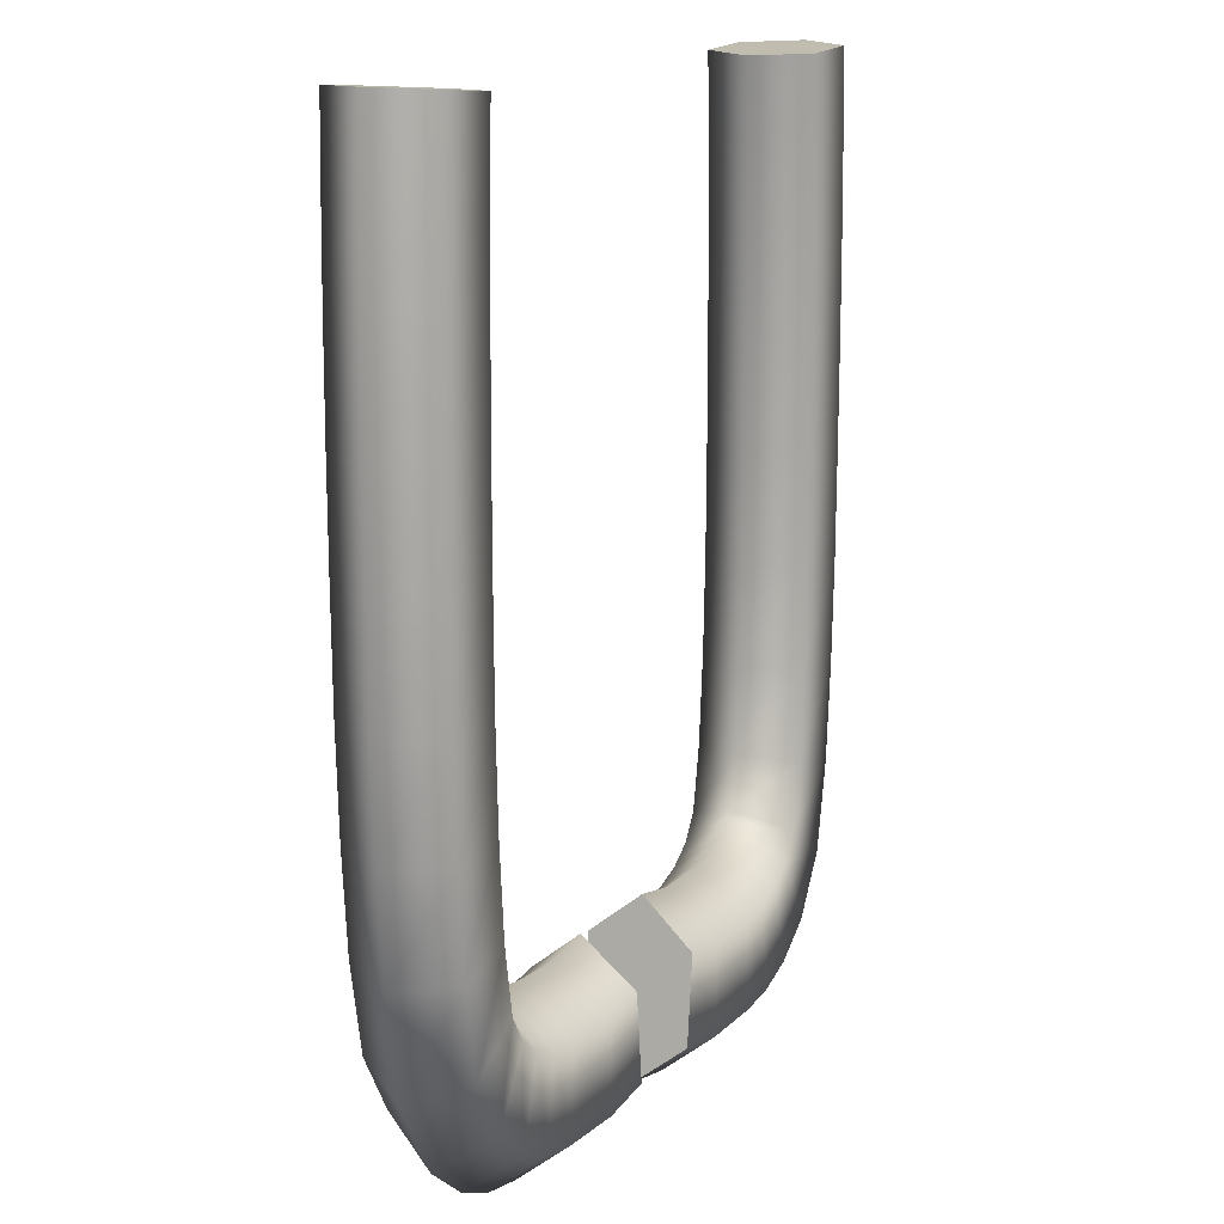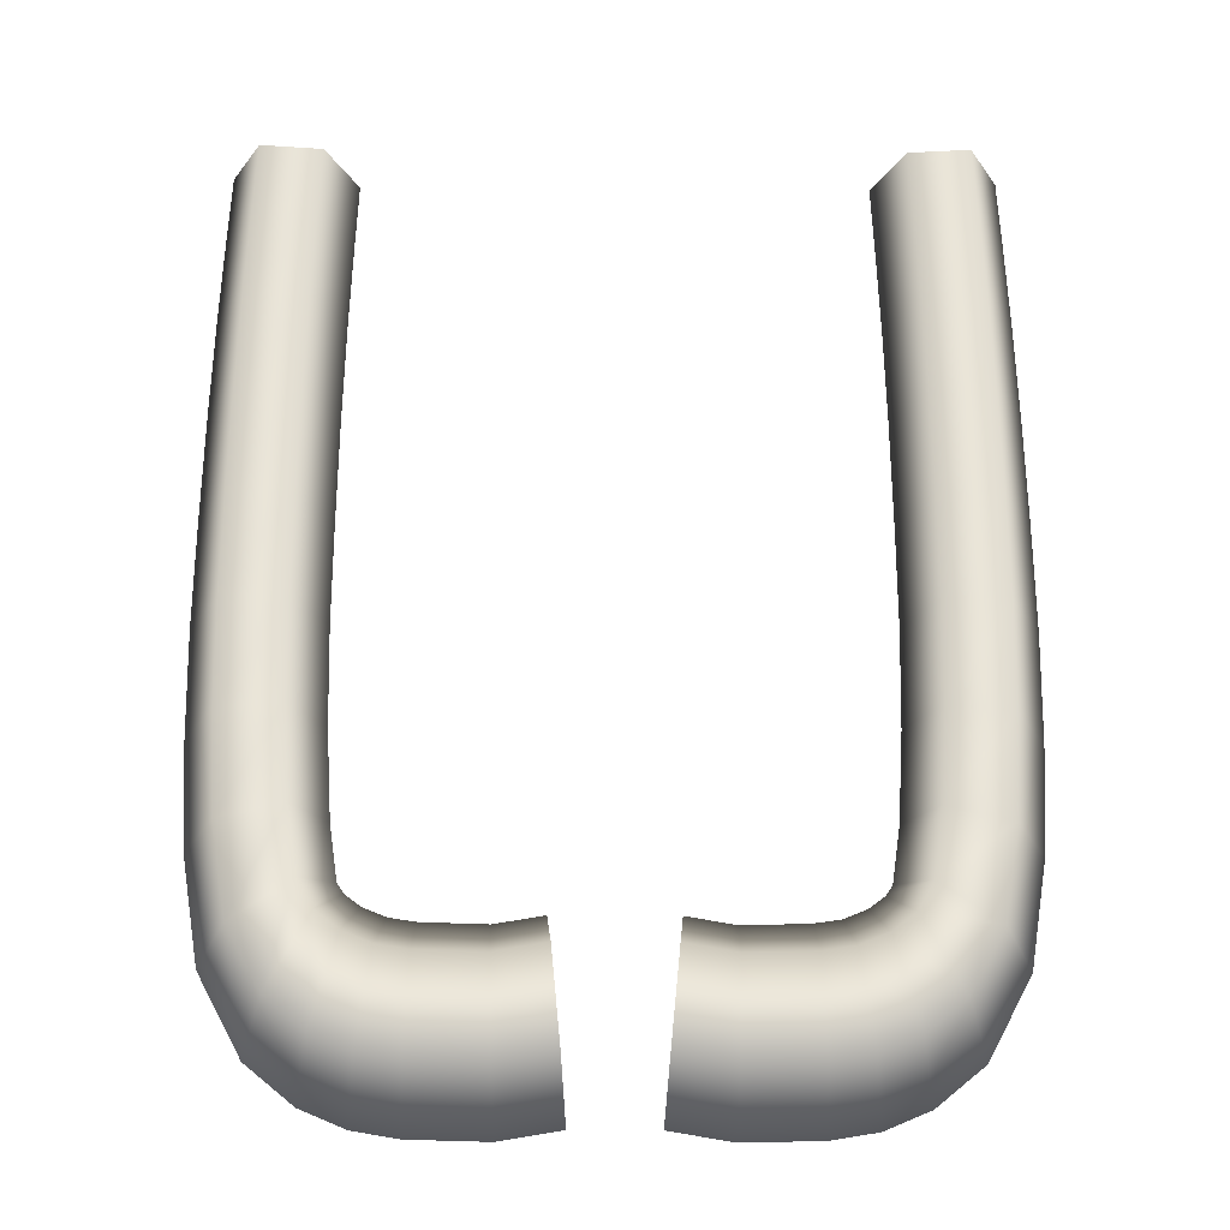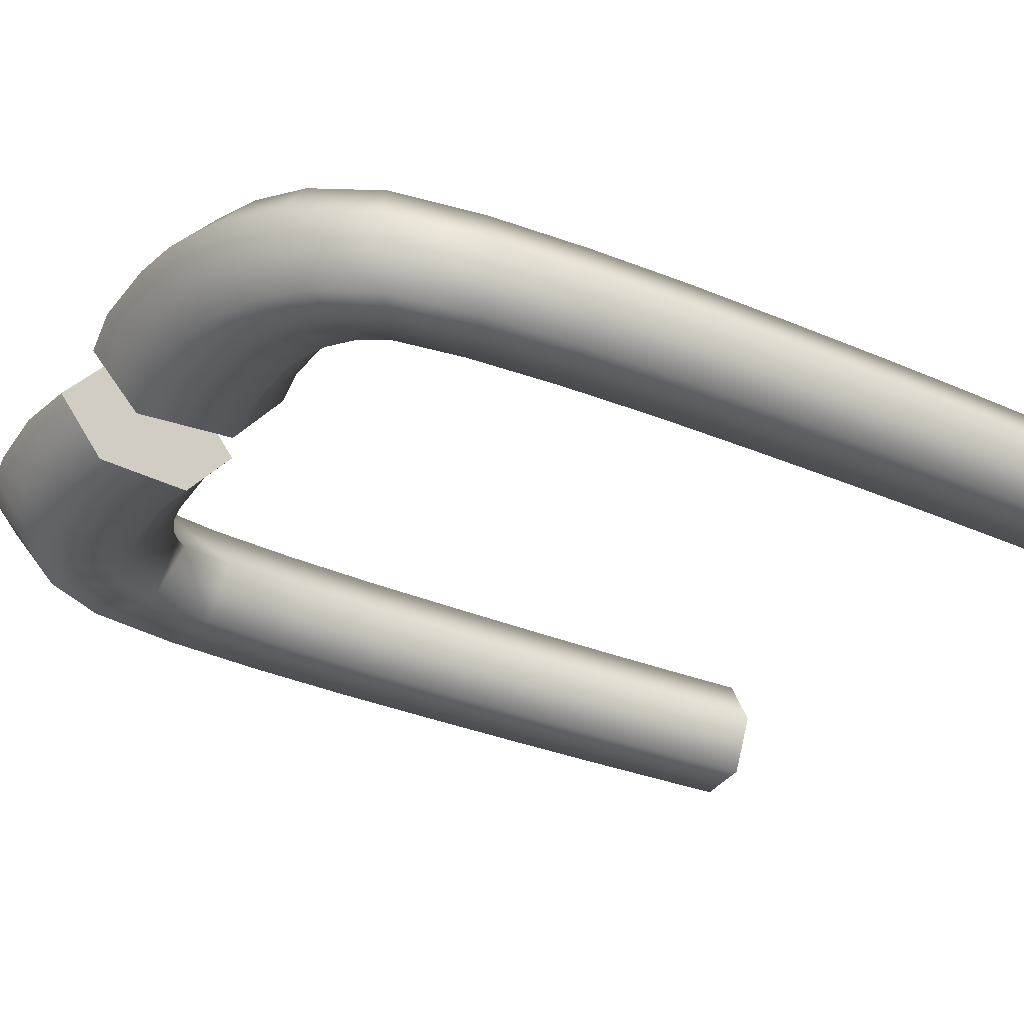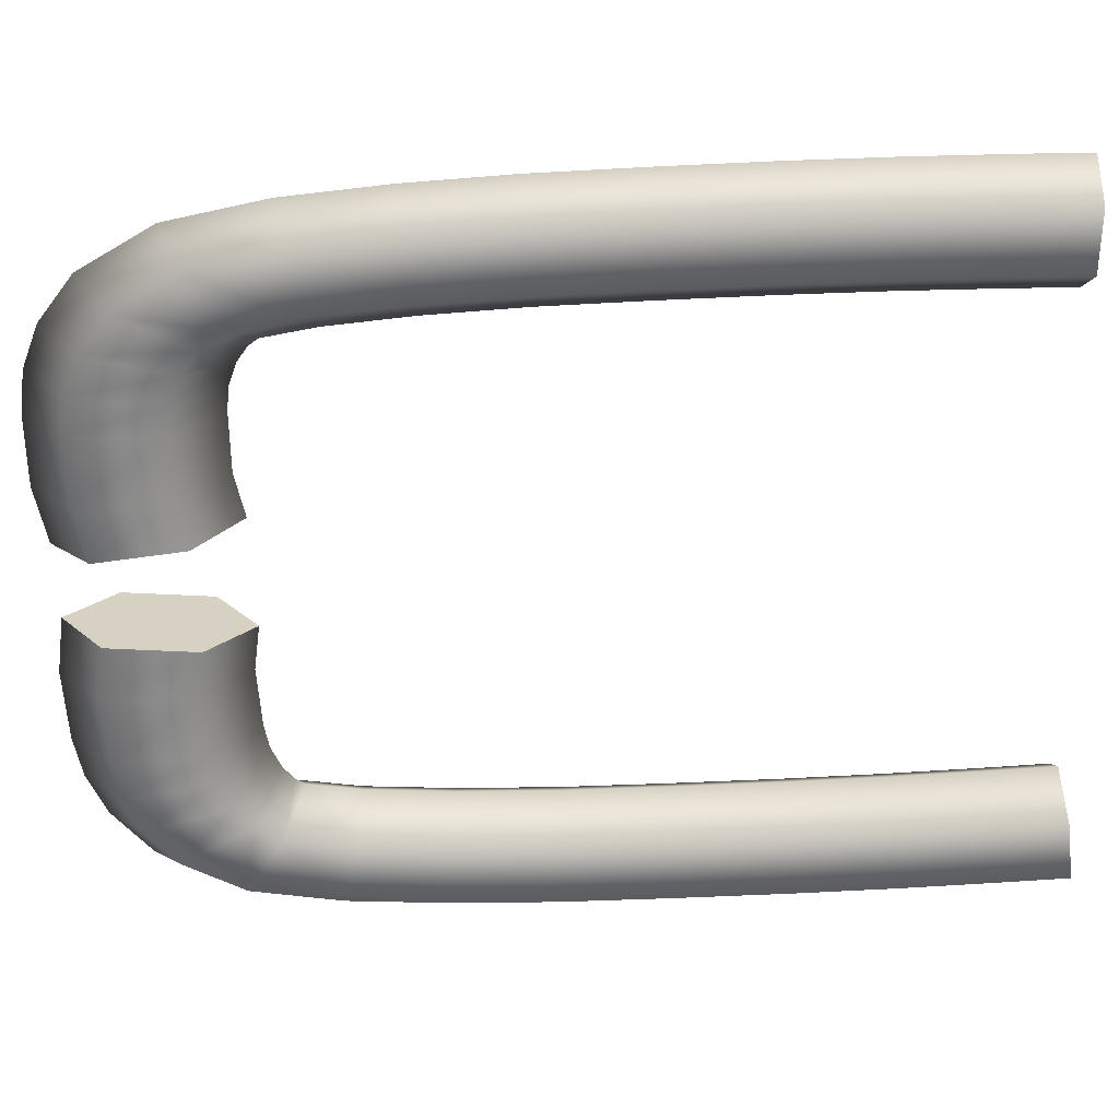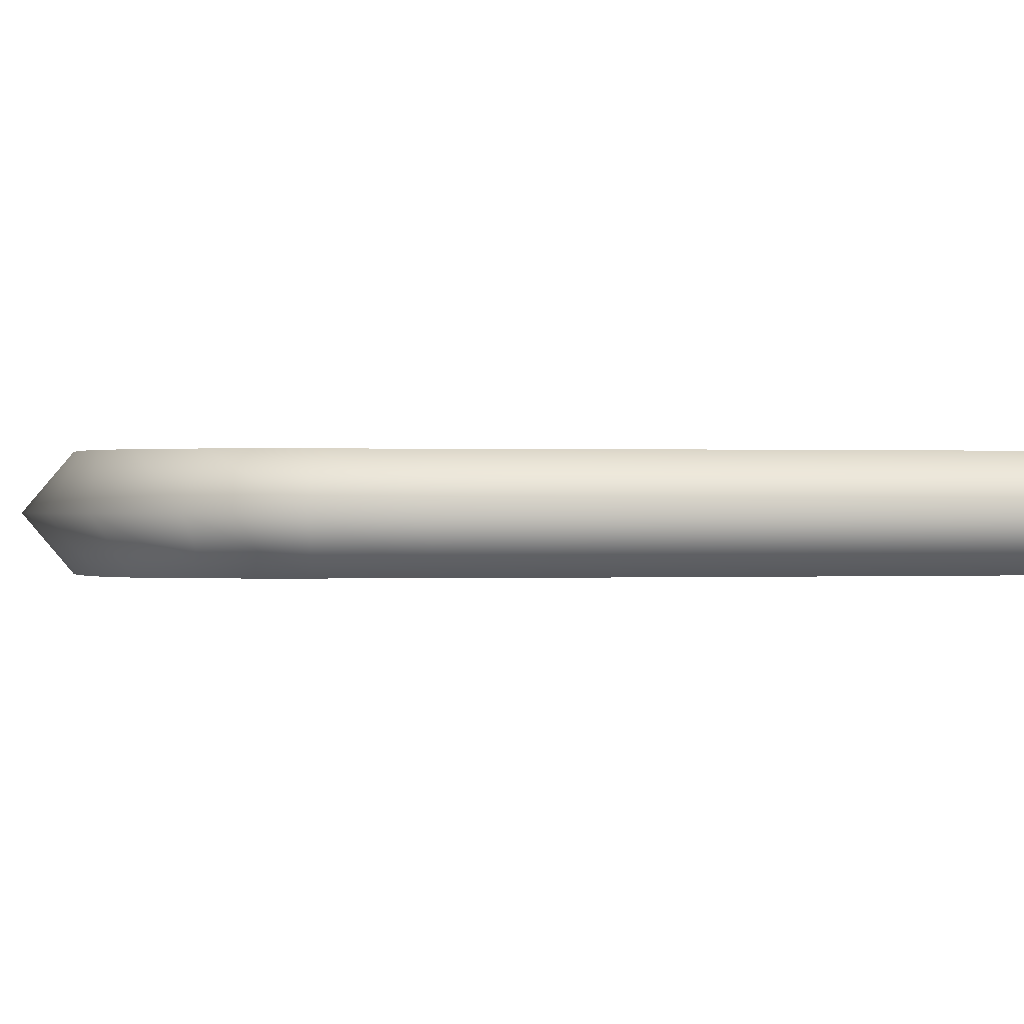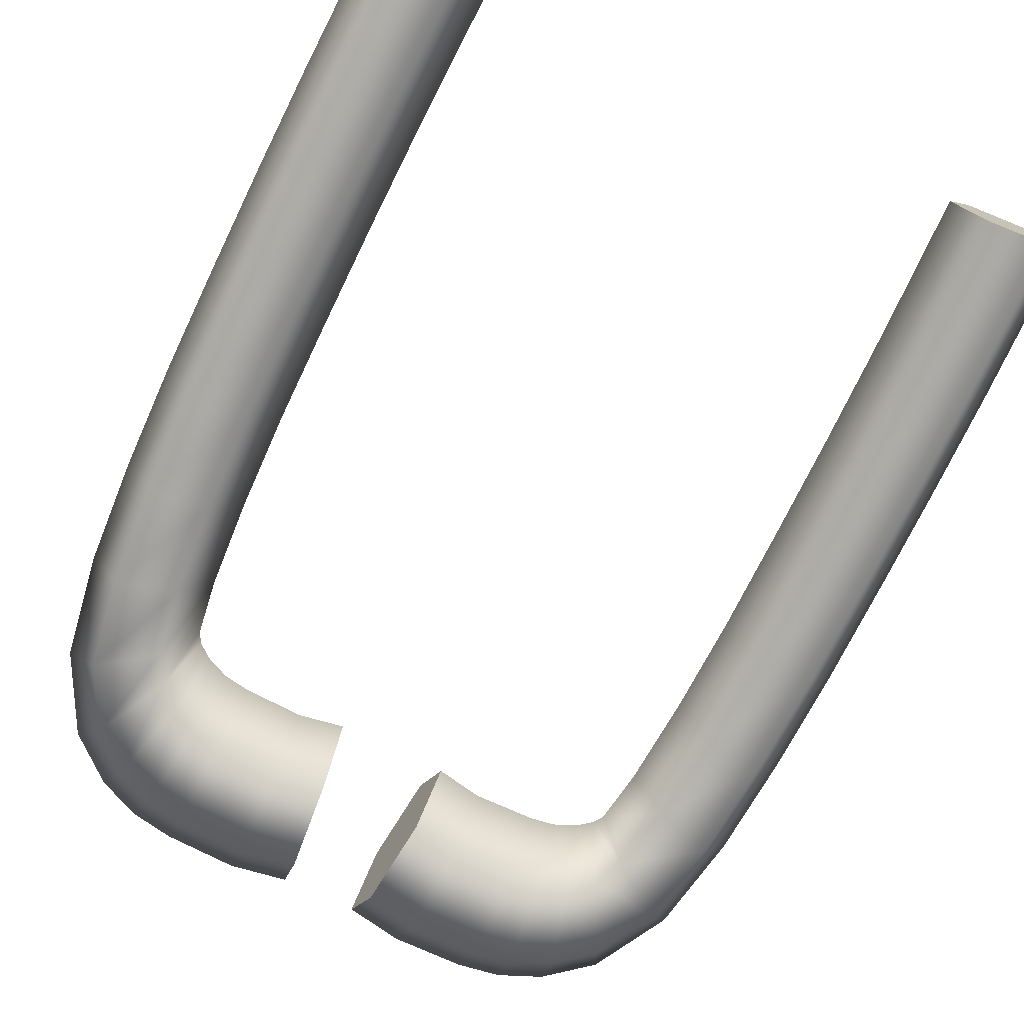
<metadata>
{"format":"obj","ext":"obj","renderer":"f3d","projection":"perspective","resolution":1024,"background":"white","views":[{"elev":15.1,"azim":-60.0,"up":"+Z"},{"elev":-29.1,"azim":-0.6,"up":"+Z"},{"elev":-32.5,"azim":-120.9,"up":"+Y"},{"elev":-63.4,"azim":-87.3,"up":"+Y"},{"elev":0.2,"azim":-98.8,"up":"+Y"},{"elev":-74.4,"azim":-26.0,"up":"+Y"}]}
</metadata>
<code>
v 435.9 100.5 957.3
v 436 99.42 956.4
v 435 100.5 957.2
v 435 99.42 956.3
v 436.2 99.42 954.7
v 435.1 99.42 954.5
v 436.2 100.5 953.8
v 435.1 100.5 953.6
v 436.2 101.6 954.7
v 435.1 101.6 954.5
v 436 101.6 956.4
v 435 101.6 956.3
v 433.8 100.5 957.2
v 433.8 99.42 956.3
v 433.7 99.42 954.5
v 433.7 100.5 953.6
v 433.7 101.6 954.5
v 433.8 101.6 956.3
v 433.3 100.5 957.3
v 433.2 99.42 956.4
v 433 99.42 954.6
v 432.9 100.5 953.7
v 433 101.6 954.6
v 433.2 101.6 956.4
v 432.9 100.5 957.5
v 432.7 99.42 956.6
v 432.3 99.42 954.9
v 432 100.5 954.1
v 432.3 101.6 954.9
v 432.7 101.6 956.6
v 432.6 100.5 957.7
v 432.3 99.42 957
v 431.5 99.42 955.6
v 431.2 100.5 954.8
v 431.5 101.6 955.6
v 432.3 101.6 957
v 432.5 100.5 957.9
v 432 99.42 957.5
v 430.9 99.42 956.7
v 430.3 100.5 956.4
v 430.9 101.6 956.7
v 432 101.6 957.5
v 432.3 100.5 959
v 431.7 99.42 958.8
v 430.6 99.42 958.5
v 430 100.5 958.4
v 430.6 101.6 958.5
v 431.7 101.6 958.8
v 432.2 100.5 960.7
v 431.6 99.42 960.6
v 430.4 99.42 960.5
v 429.8 100.5 960.4
v 430.4 101.6 960.5
v 431.6 101.6 960.6
v 432.1 100.5 962.6
v 431.6 99.42 962.6
v 430.4 99.42 962.6
v 429.8 100.5 962.5
v 430.4 101.6 962.6
v 431.6 101.6 962.6
v 432.1 100.5 964.7
v 431.5 99.42 964.7
v 430.3 99.42 964.7
v 429.7 100.5 964.7
v 430.3 101.6 964.7
v 431.5 101.6 964.7
v 432.1 100.5 966.8
v 431.5 99.42 966.8
v 430.3 99.42 966.8
v 429.7 100.5 966.9
v 430.3 101.6 966.8
v 431.5 101.6 966.8
v 432.1 100.5 968.8
v 431.6 99.42 968.8
v 430.4 99.42 968.9
v 429.8 100.5 968.9
v 430.4 101.6 968.9
v 431.6 101.6 968.8
v 432.2 100.5 970.7
v 431.6 99.42 970.7
v 430.4 99.42 970.8
v 429.8 100.5 970.8
v 430.4 101.6 970.8
v 431.6 101.6 970.7
v 432.2 100.5 972
v 431.6 99.42 972
v 430.4 99.42 972.1
v 429.9 100.5 972.2
v 430.4 101.6 972.1
v 431.6 101.6 972
v 436.1 100.5 955.5
v 431 100.5 972.1
v 438.1 100.5 957.3
v 438 101.6 956.4
v 439 100.5 957.2
v 439 101.6 956.3
v 437.8 101.6 954.7
v 438.9 101.6 954.5
v 437.8 100.5 953.8
v 438.9 100.5 953.6
v 437.8 99.42 954.7
v 438.9 99.42 954.5
v 438 99.42 956.4
v 439 99.42 956.3
v 440.2 100.5 957.2
v 440.2 101.6 956.3
v 440.3 101.6 954.5
v 440.3 100.5 953.6
v 440.3 99.42 954.5
v 440.2 99.42 956.3
v 440.7 100.5 957.3
v 440.8 101.6 956.4
v 441 101.6 954.6
v 441.1 100.5 953.7
v 441 99.42 954.6
v 440.8 99.42 956.4
v 441.1 100.5 957.5
v 441.3 101.6 956.6
v 441.7 101.6 954.9
v 442 100.5 954.1
v 441.7 99.42 954.9
v 441.3 99.42 956.6
v 441.4 100.5 957.7
v 441.7 101.6 957
v 442.5 101.6 955.6
v 442.8 100.5 954.8
v 442.5 99.42 955.6
v 441.7 99.42 957
v 441.5 100.5 957.9
v 442 101.6 957.5
v 443.1 101.6 956.7
v 443.7 100.5 956.4
v 443.1 99.42 956.7
v 442 99.42 957.5
v 441.7 100.5 959
v 442.3 101.6 958.8
v 443.4 101.6 958.5
v 444 100.5 958.4
v 443.4 99.42 958.5
v 442.3 99.42 958.8
v 441.8 100.5 960.7
v 442.4 101.6 960.6
v 443.6 101.6 960.5
v 444.2 100.5 960.4
v 443.6 99.42 960.5
v 442.4 99.42 960.6
v 441.9 100.5 962.6
v 442.4 101.6 962.6
v 443.6 101.6 962.6
v 444.2 100.5 962.5
v 443.6 99.42 962.6
v 442.4 99.42 962.6
v 441.9 100.5 964.7
v 442.5 101.6 964.7
v 443.7 101.6 964.7
v 444.3 100.5 964.7
v 443.7 99.42 964.7
v 442.5 99.42 964.7
v 441.9 100.5 966.8
v 442.5 101.6 966.8
v 443.7 101.6 966.8
v 444.3 100.5 966.9
v 443.7 99.42 966.8
v 442.5 99.42 966.8
v 441.9 100.5 968.8
v 442.4 101.6 968.8
v 443.6 101.6 968.9
v 444.2 100.5 968.9
v 443.6 99.42 968.9
v 442.4 99.42 968.8
v 441.8 100.5 970.7
v 442.4 101.6 970.7
v 443.6 101.6 970.8
v 444.2 100.5 970.8
v 443.6 99.42 970.8
v 442.4 99.42 970.7
v 441.8 100.5 972
v 442.4 101.6 972
v 443.6 101.6 972.1
v 444.1 100.5 972.2
v 443.6 99.42 972.1
v 442.4 99.42 972
v 437.9 100.5 955.5
v 443 100.5 972.1
f 3 2 1
f 3 4 2
f 4 5 2
f 4 6 5
f 6 7 5
f 6 8 7
f 8 9 7
f 8 10 9
f 10 11 9
f 10 12 11
f 12 1 11
f 12 3 1
f 13 4 3
f 13 14 4
f 14 6 4
f 14 15 6
f 15 8 6
f 15 16 8
f 16 10 8
f 16 17 10
f 17 12 10
f 17 18 12
f 18 3 12
f 18 13 3
f 19 14 13
f 19 20 14
f 20 15 14
f 20 21 15
f 21 16 15
f 21 22 16
f 22 17 16
f 22 23 17
f 23 18 17
f 23 24 18
f 24 13 18
f 24 19 13
f 25 20 19
f 25 26 20
f 26 21 20
f 26 27 21
f 27 22 21
f 27 28 22
f 28 23 22
f 28 29 23
f 29 24 23
f 29 30 24
f 30 19 24
f 30 25 19
f 31 26 25
f 31 32 26
f 32 27 26
f 32 33 27
f 33 28 27
f 33 34 28
f 34 29 28
f 34 35 29
f 35 30 29
f 35 36 30
f 36 25 30
f 36 31 25
f 37 32 31
f 37 38 32
f 38 33 32
f 38 39 33
f 39 34 33
f 39 40 34
f 40 35 34
f 40 41 35
f 41 36 35
f 41 42 36
f 42 31 36
f 42 37 31
f 43 38 37
f 43 44 38
f 44 39 38
f 44 45 39
f 45 40 39
f 45 46 40
f 46 41 40
f 46 47 41
f 47 42 41
f 47 48 42
f 48 37 42
f 48 43 37
f 49 44 43
f 49 50 44
f 50 45 44
f 50 51 45
f 51 46 45
f 51 52 46
f 52 47 46
f 52 53 47
f 53 48 47
f 53 54 48
f 54 43 48
f 54 49 43
f 55 50 49
f 55 56 50
f 56 51 50
f 56 57 51
f 57 52 51
f 57 58 52
f 58 53 52
f 58 59 53
f 59 54 53
f 59 60 54
f 60 49 54
f 60 55 49
f 61 56 55
f 61 62 56
f 62 57 56
f 62 63 57
f 63 58 57
f 63 64 58
f 64 59 58
f 64 65 59
f 65 60 59
f 65 66 60
f 66 55 60
f 66 61 55
f 67 62 61
f 67 68 62
f 68 63 62
f 68 69 63
f 69 64 63
f 69 70 64
f 70 65 64
f 70 71 65
f 71 66 65
f 71 72 66
f 72 61 66
f 72 67 61
f 73 68 67
f 73 74 68
f 74 69 68
f 74 75 69
f 75 70 69
f 75 76 70
f 76 71 70
f 76 77 71
f 77 72 71
f 77 78 72
f 78 67 72
f 78 73 67
f 79 74 73
f 79 80 74
f 80 75 74
f 80 81 75
f 81 76 75
f 81 82 76
f 82 77 76
f 82 83 77
f 83 78 77
f 83 84 78
f 84 73 78
f 84 79 73
f 85 80 79
f 85 86 80
f 86 81 80
f 86 87 81
f 87 82 81
f 87 88 82
f 88 83 82
f 88 89 83
f 89 84 83
f 89 90 84
f 90 79 84
f 90 85 79
f 91 1 2
f 91 2 5
f 91 5 7
f 91 7 9
f 91 9 11
f 91 11 1
f 92 86 85
f 92 87 86
f 92 88 87
f 92 89 88
f 92 90 89
f 92 85 90
f 95 94 93
f 95 96 94
f 96 97 94
f 96 98 97
f 98 99 97
f 98 100 99
f 100 101 99
f 100 102 101
f 102 103 101
f 102 104 103
f 104 93 103
f 104 95 93
f 105 96 95
f 105 106 96
f 106 98 96
f 106 107 98
f 107 100 98
f 107 108 100
f 108 102 100
f 108 109 102
f 109 104 102
f 109 110 104
f 110 95 104
f 110 105 95
f 111 106 105
f 111 112 106
f 112 107 106
f 112 113 107
f 113 108 107
f 113 114 108
f 114 109 108
f 114 115 109
f 115 110 109
f 115 116 110
f 116 105 110
f 116 111 105
f 117 112 111
f 117 118 112
f 118 113 112
f 118 119 113
f 119 114 113
f 119 120 114
f 120 115 114
f 120 121 115
f 121 116 115
f 121 122 116
f 122 111 116
f 122 117 111
f 123 118 117
f 123 124 118
f 124 119 118
f 124 125 119
f 125 120 119
f 125 126 120
f 126 121 120
f 126 127 121
f 127 122 121
f 127 128 122
f 128 117 122
f 128 123 117
f 129 124 123
f 129 130 124
f 130 125 124
f 130 131 125
f 131 126 125
f 131 132 126
f 132 127 126
f 132 133 127
f 133 128 127
f 133 134 128
f 134 123 128
f 134 129 123
f 135 130 129
f 135 136 130
f 136 131 130
f 136 137 131
f 137 132 131
f 137 138 132
f 138 133 132
f 138 139 133
f 139 134 133
f 139 140 134
f 140 129 134
f 140 135 129
f 141 136 135
f 141 142 136
f 142 137 136
f 142 143 137
f 143 138 137
f 143 144 138
f 144 139 138
f 144 145 139
f 145 140 139
f 145 146 140
f 146 135 140
f 146 141 135
f 147 142 141
f 147 148 142
f 148 143 142
f 148 149 143
f 149 144 143
f 149 150 144
f 150 145 144
f 150 151 145
f 151 146 145
f 151 152 146
f 152 141 146
f 152 147 141
f 153 148 147
f 153 154 148
f 154 149 148
f 154 155 149
f 155 150 149
f 155 156 150
f 156 151 150
f 156 157 151
f 157 152 151
f 157 158 152
f 158 147 152
f 158 153 147
f 159 154 153
f 159 160 154
f 160 155 154
f 160 161 155
f 161 156 155
f 161 162 156
f 162 157 156
f 162 163 157
f 163 158 157
f 163 164 158
f 164 153 158
f 164 159 153
f 165 160 159
f 165 166 160
f 166 161 160
f 166 167 161
f 167 162 161
f 167 168 162
f 168 163 162
f 168 169 163
f 169 164 163
f 169 170 164
f 170 159 164
f 170 165 159
f 171 166 165
f 171 172 166
f 172 167 166
f 172 173 167
f 173 168 167
f 173 174 168
f 174 169 168
f 174 175 169
f 175 170 169
f 175 176 170
f 176 165 170
f 176 171 165
f 177 172 171
f 177 178 172
f 178 173 172
f 178 179 173
f 179 174 173
f 179 180 174
f 180 175 174
f 180 181 175
f 181 176 175
f 181 182 176
f 182 171 176
f 182 177 171
f 183 93 94
f 183 94 97
f 183 97 99
f 183 99 101
f 183 101 103
f 183 103 93
f 184 178 177
f 184 179 178
f 184 180 179
f 184 181 180
f 184 182 181
f 184 177 182

</code>
